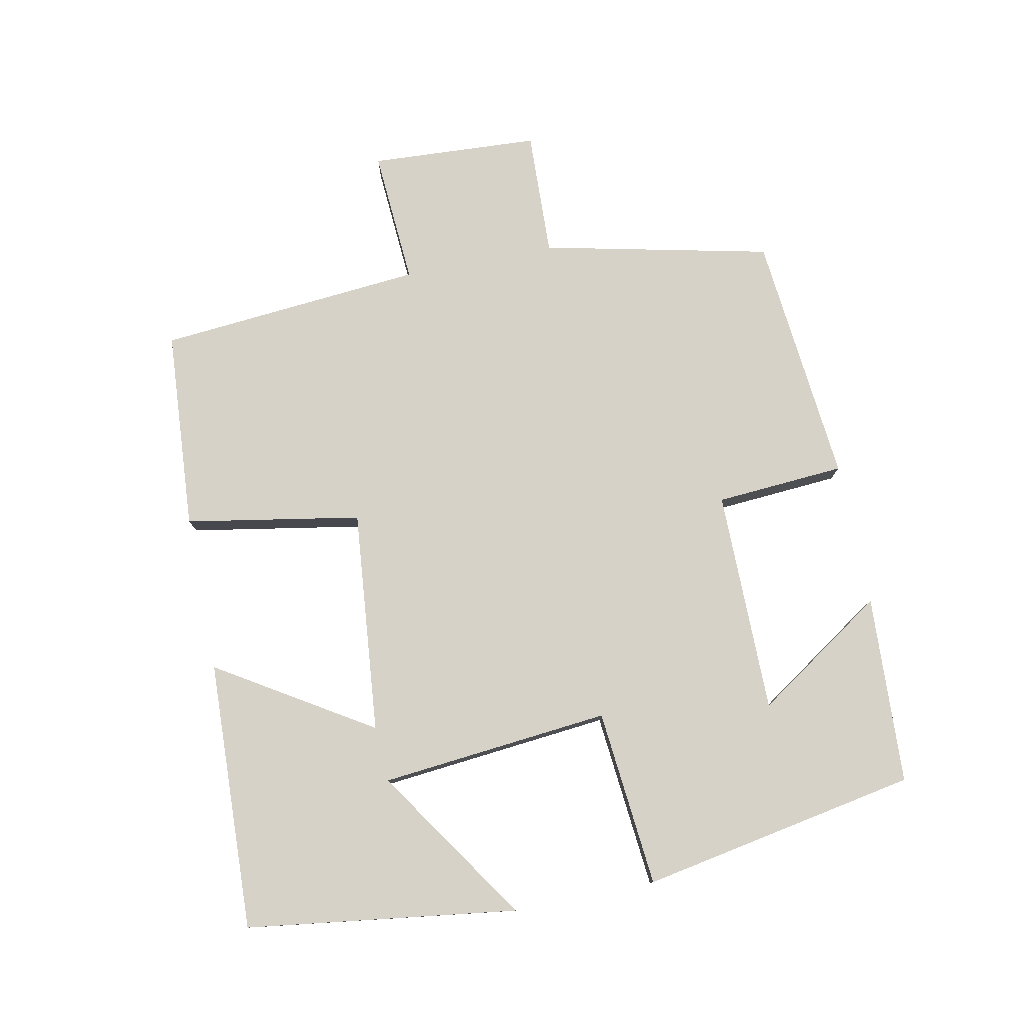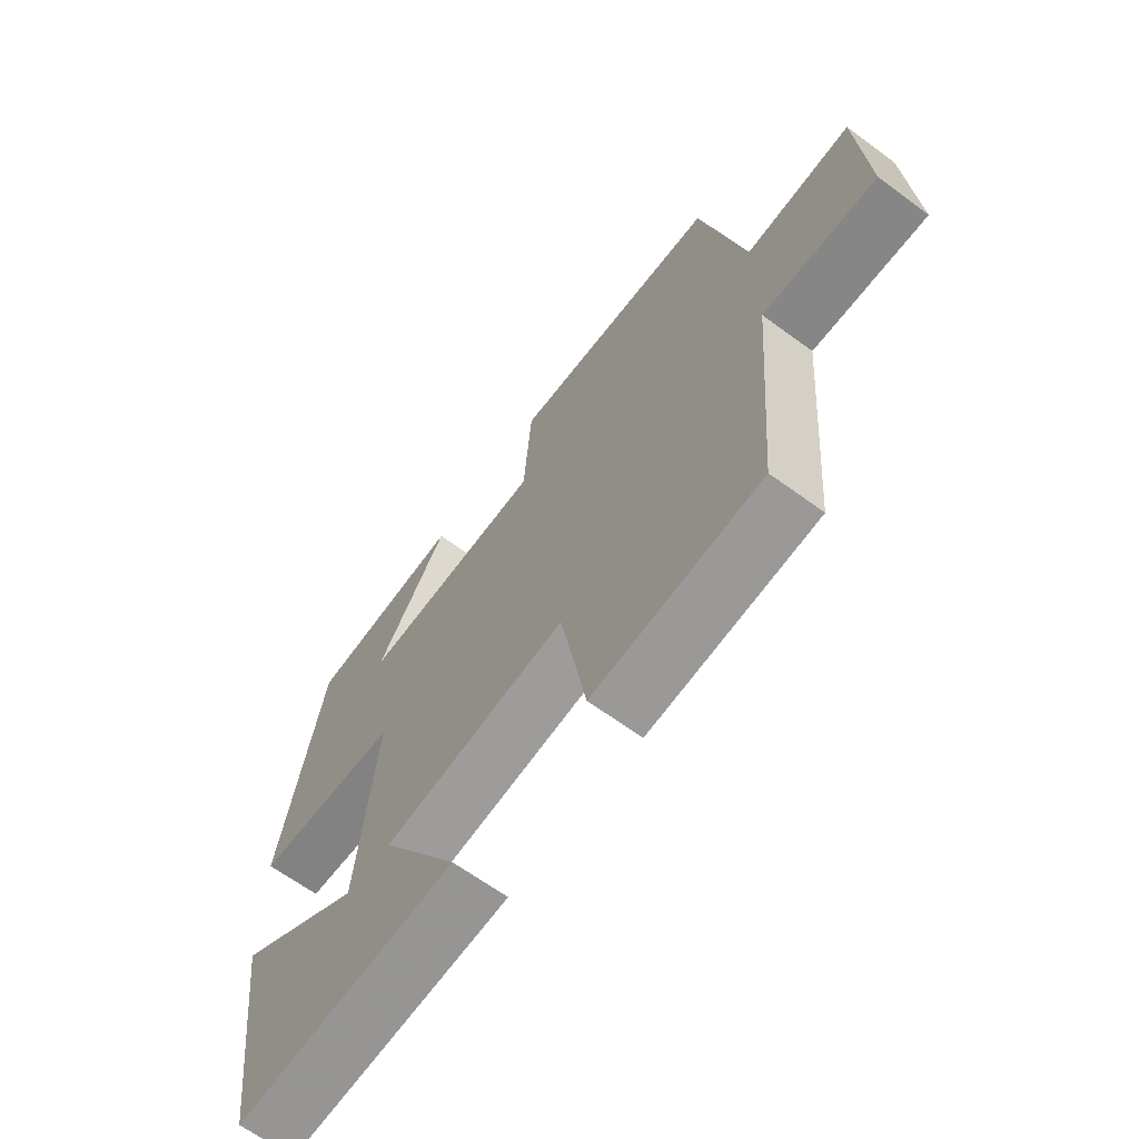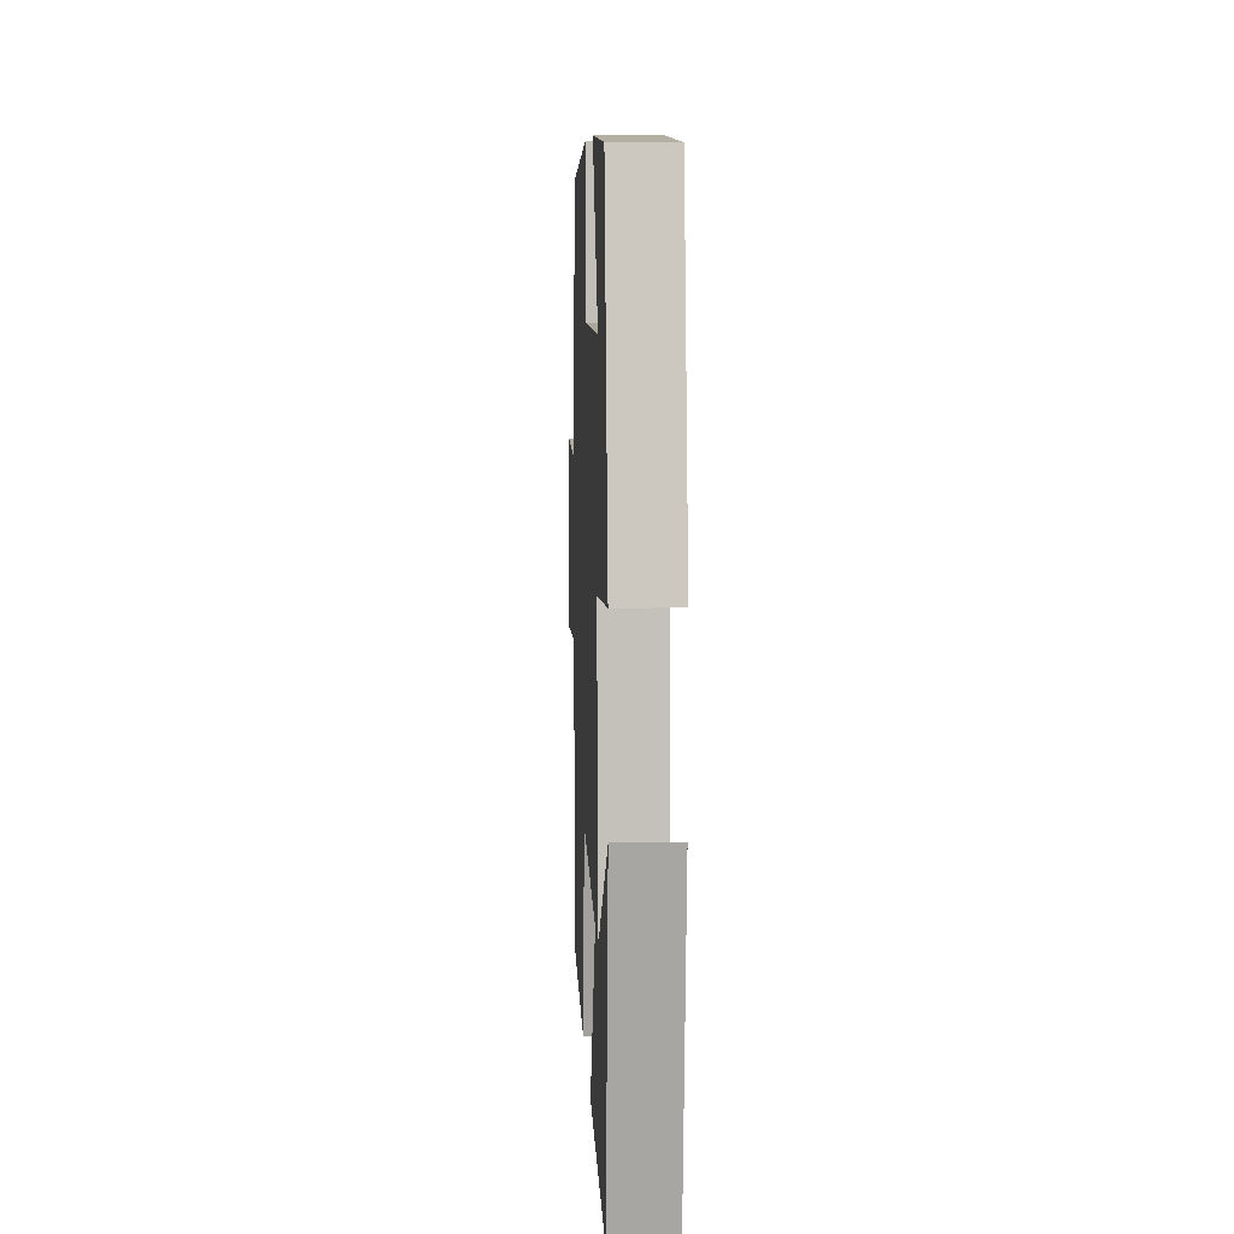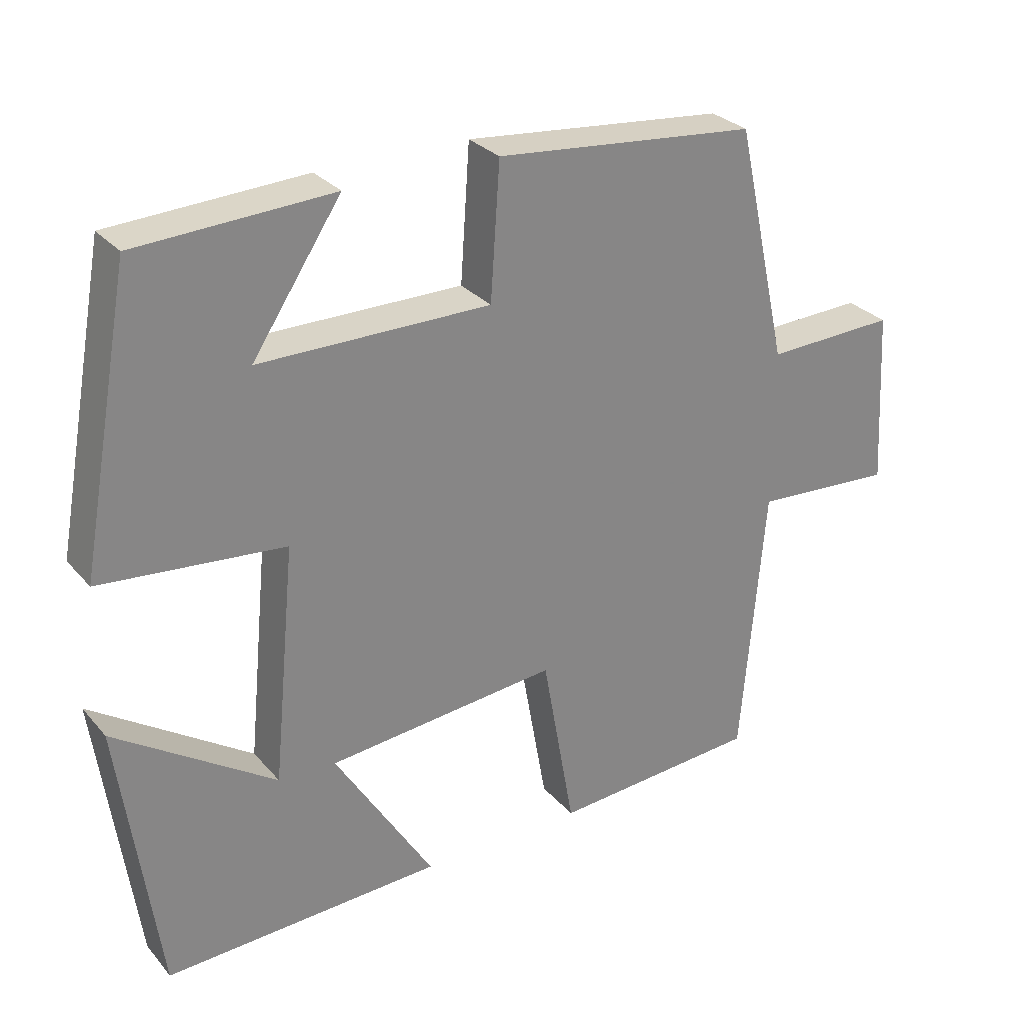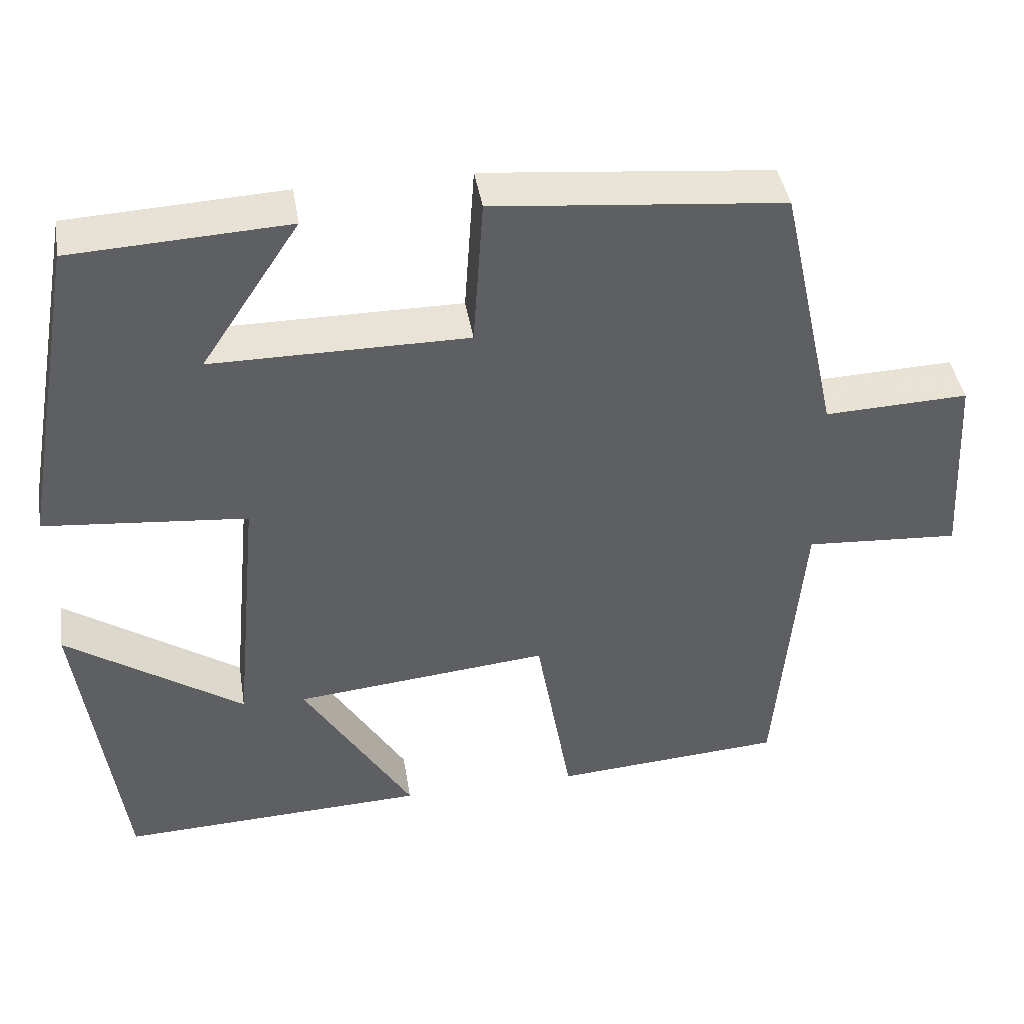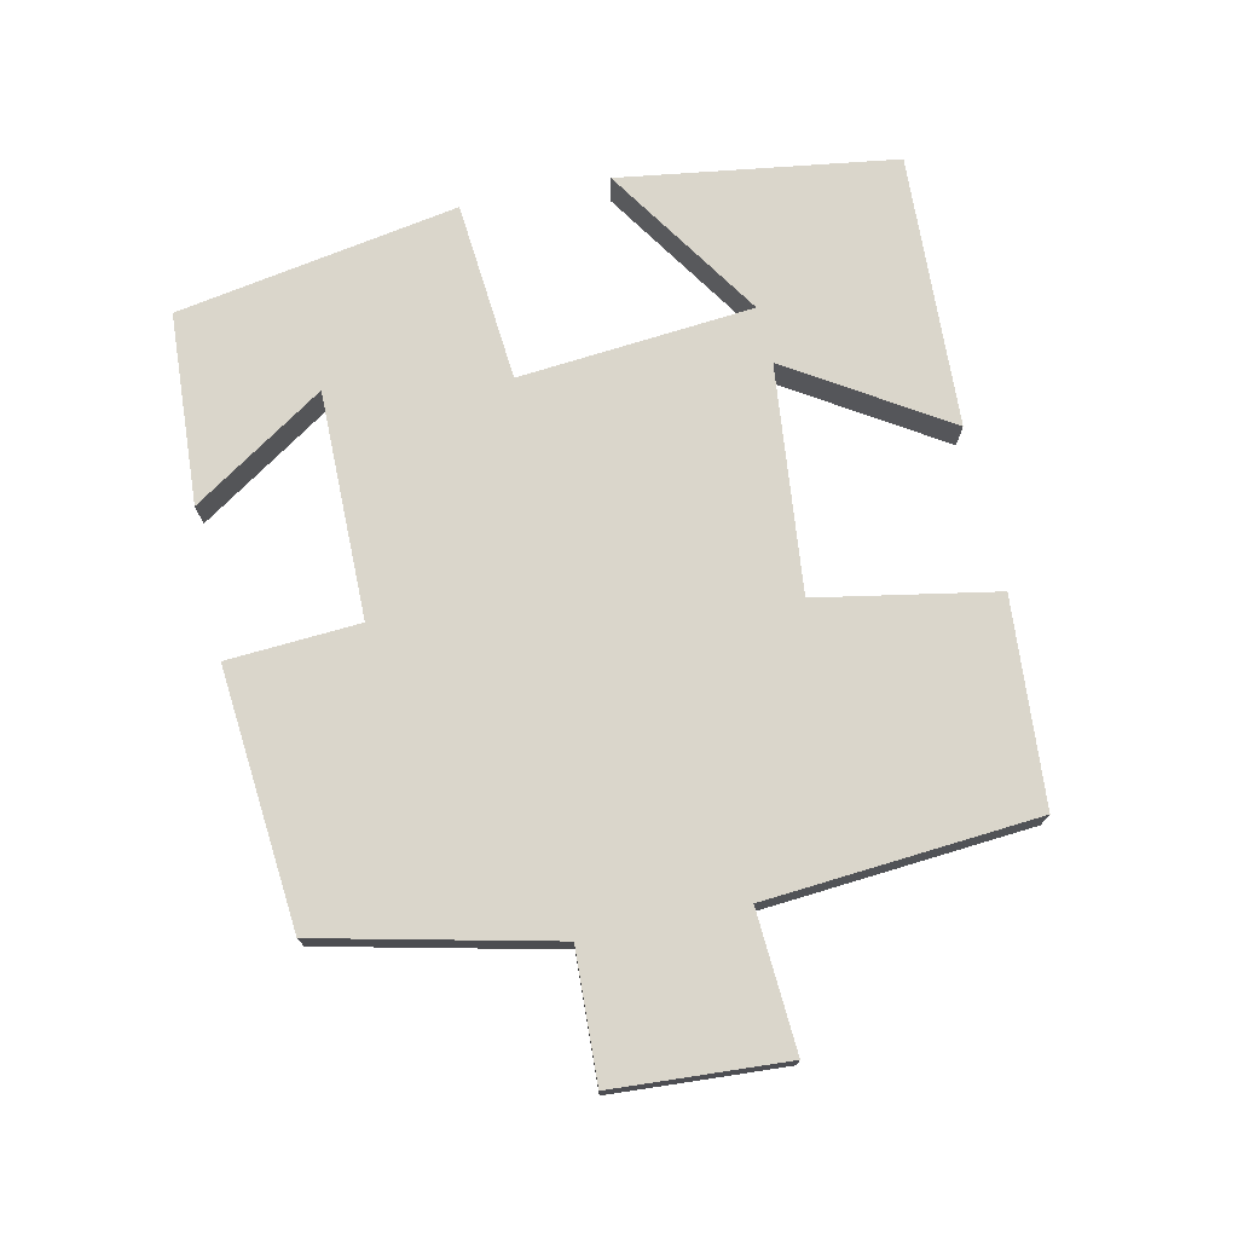
<metadata>
{"format":"obj","ext":"obj","renderer":"f3d","projection":"perspective","resolution":1024,"background":"white","views":[{"elev":78.2,"azim":-101.4,"up":"+Y"},{"elev":-65.4,"azim":53.6,"up":"+Z"},{"elev":8.1,"azim":-92.6,"up":"+Z"},{"elev":28.8,"azim":-32.2,"up":"+Z"},{"elev":41.9,"azim":-9.2,"up":"+Z"},{"elev":73.8,"azim":78.1,"up":"+Y"}]}
</metadata>
<code>
v 0.426 0.07 0.465
v 0.5 0.07 0.133
v 0.683 0.07 0.14
v 0.697 0.07 -0.106
v 0.5 0.07 -0.093
v 0.467 0.07 -0.479
v 0.175 0.07 -0.5
v 0.13 0.07 -0.245
v -0.194 0.07 -0.277
v -0.055 0.07 -0.5
v -0.446 0.07 -0.516
v -0.5 0.07 -0.123
v -0.275 0.07 -0.273
v -0.243 0.07 0.061
v -0.5 0.07 0.085
v -0.427 0.07 0.486
v -0.153 0.07 0.5
v -0.278 0.07 0.312
v 0.046 0.07 0.312
v 0.059 0.07 0.5
v 0.426 0 0.465
v 0.5 0 0.133
v 0.683 0 0.14
v 0.697 0 -0.106
v 0.5 0 -0.093
v 0.467 0 -0.479
v 0.175 0 -0.5
v 0.13 0 -0.245
v -0.194 0 -0.277
v -0.055 0 -0.5
v -0.446 0 -0.516
v -0.5 0 -0.123
v -0.275 0 -0.273
v -0.243 0 0.061
v -0.5 0 0.085
v -0.427 0 0.486
v -0.153 0 0.5
v -0.278 0 0.312
v 0.046 0 0.312
v 0.059 0 0.5
f 19 20 1 2
f 18 19 2
f 15 16 17 18
f 14 15 18 2
f 13 14 2 3
f 10 11 12 13
f 9 10 13
f 8 9 13 3
f 5 6 7 8
f 5 8 3
f 3 4 5
f 22 21 40 39
f 22 39 38
f 38 37 36 35
f 22 38 35 34
f 23 22 34 33
f 33 32 31 30
f 33 30 29
f 23 33 29 28
f 28 27 26 25
f 23 28 25
f 25 24 23
f 1 21 22 2
f 2 22 23 3
f 3 23 24 4
f 4 24 25 5
f 5 25 26 6
f 6 26 27 7
f 7 27 28 8
f 8 28 29 9
f 9 29 30 10
f 10 30 31 11
f 11 31 32 12
f 12 32 33 13
f 13 33 34 14
f 14 34 35 15
f 15 35 36 16
f 16 36 37 17
f 17 37 38 18
f 18 38 39 19
f 19 39 40 20
f 20 40 21 1

</code>
